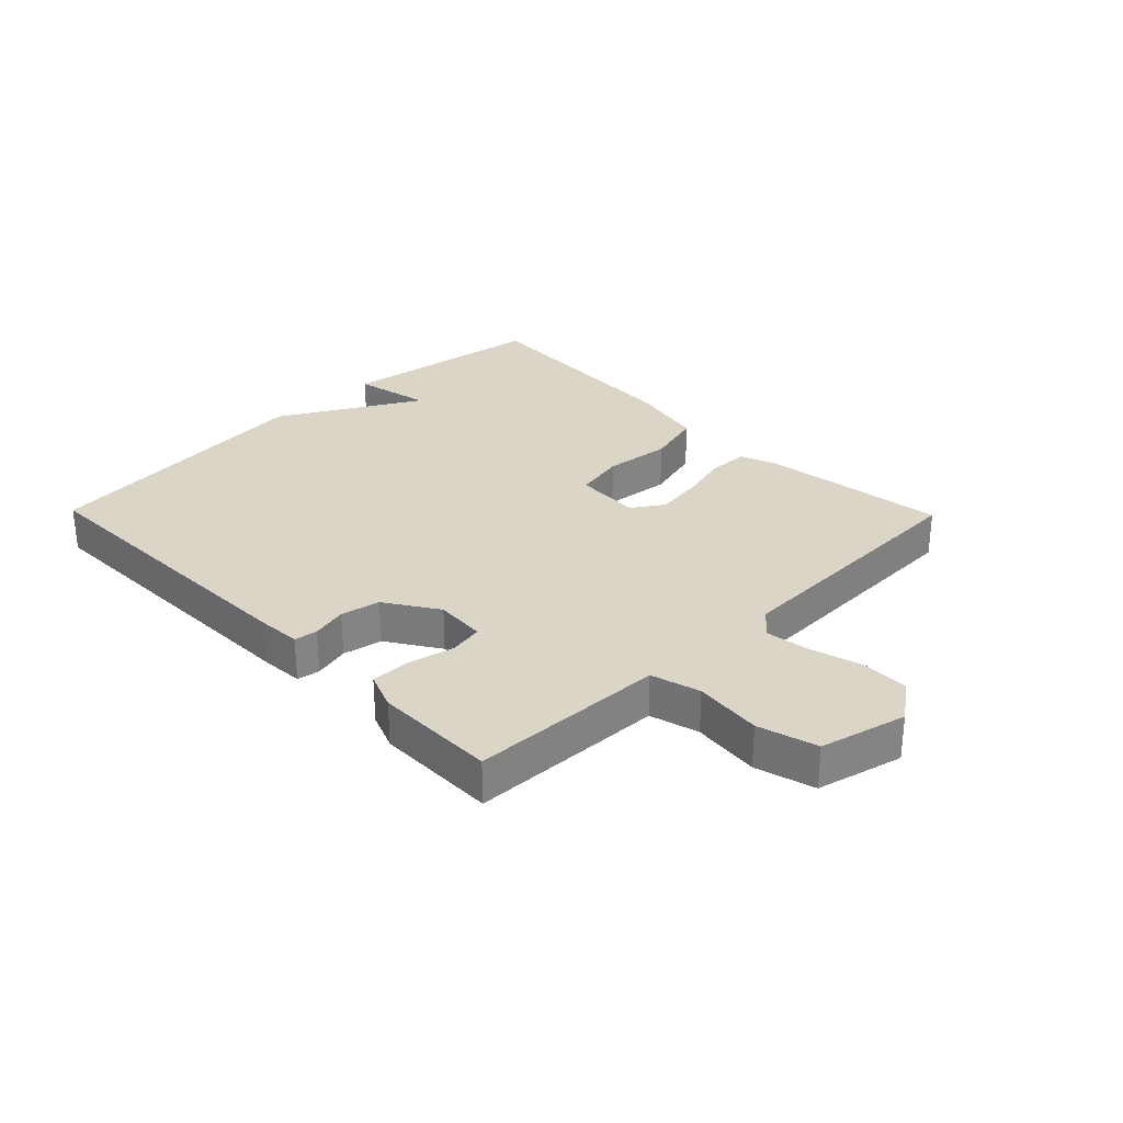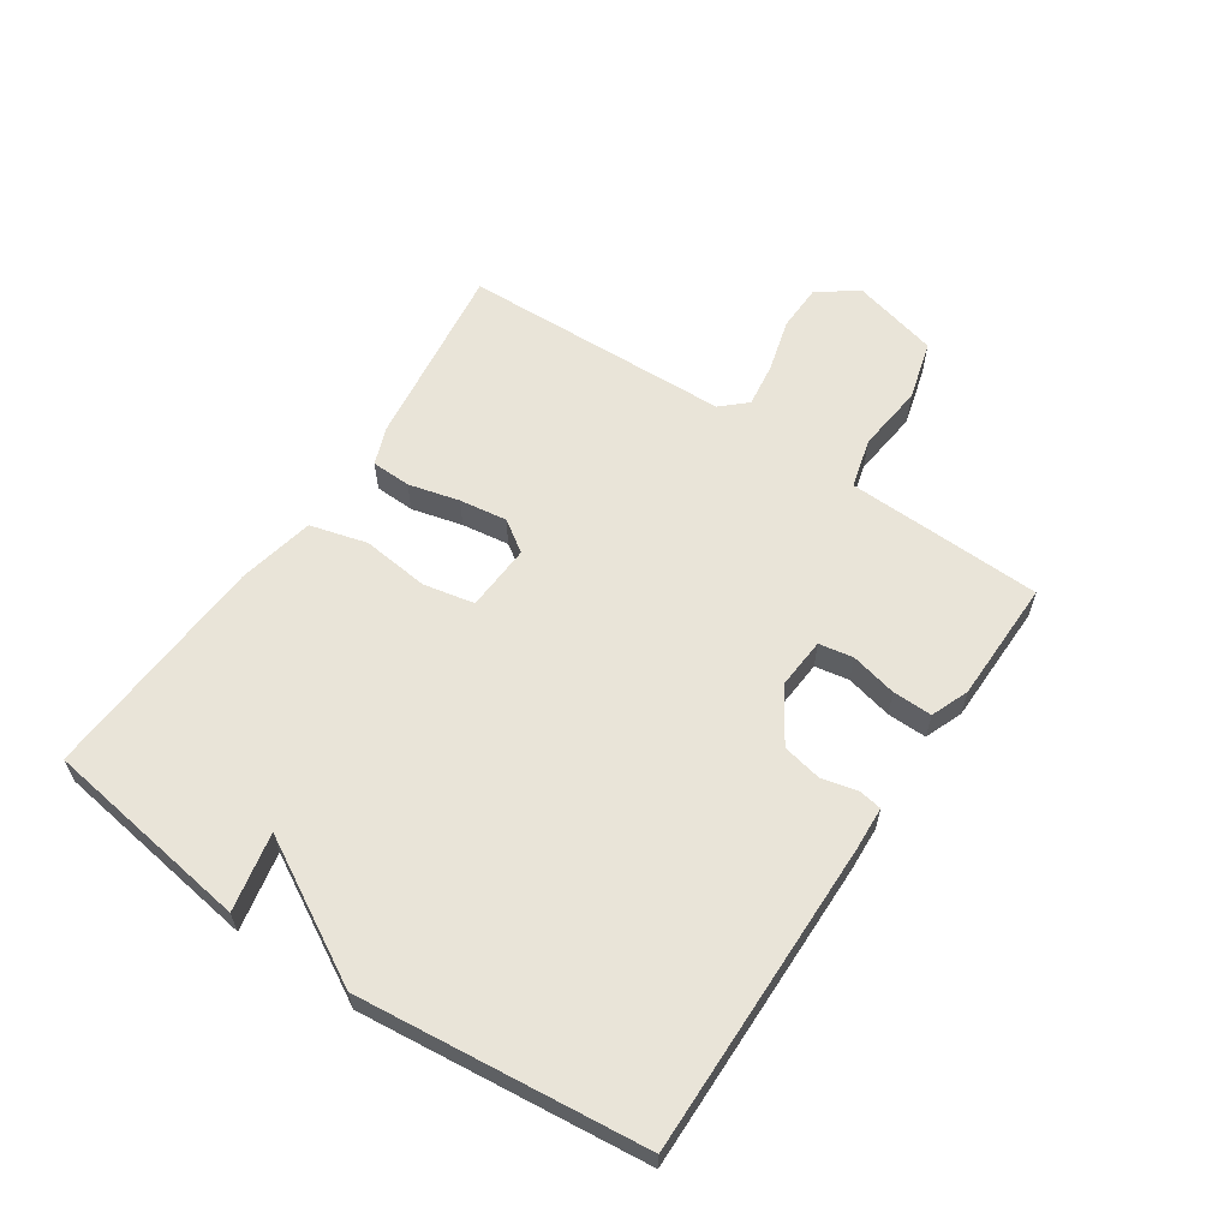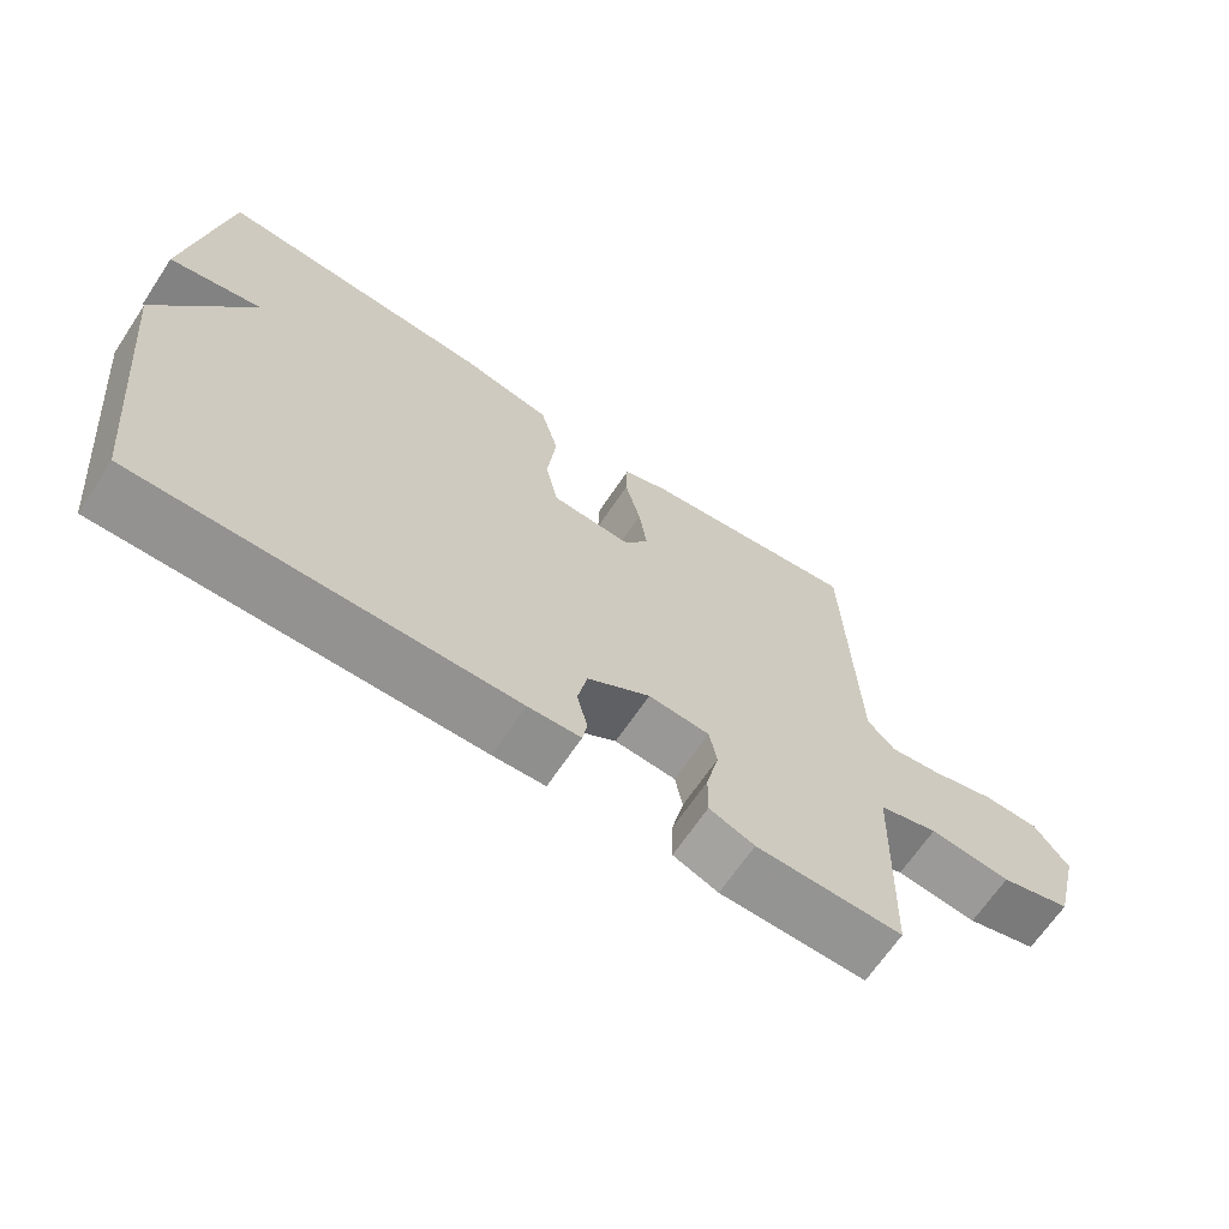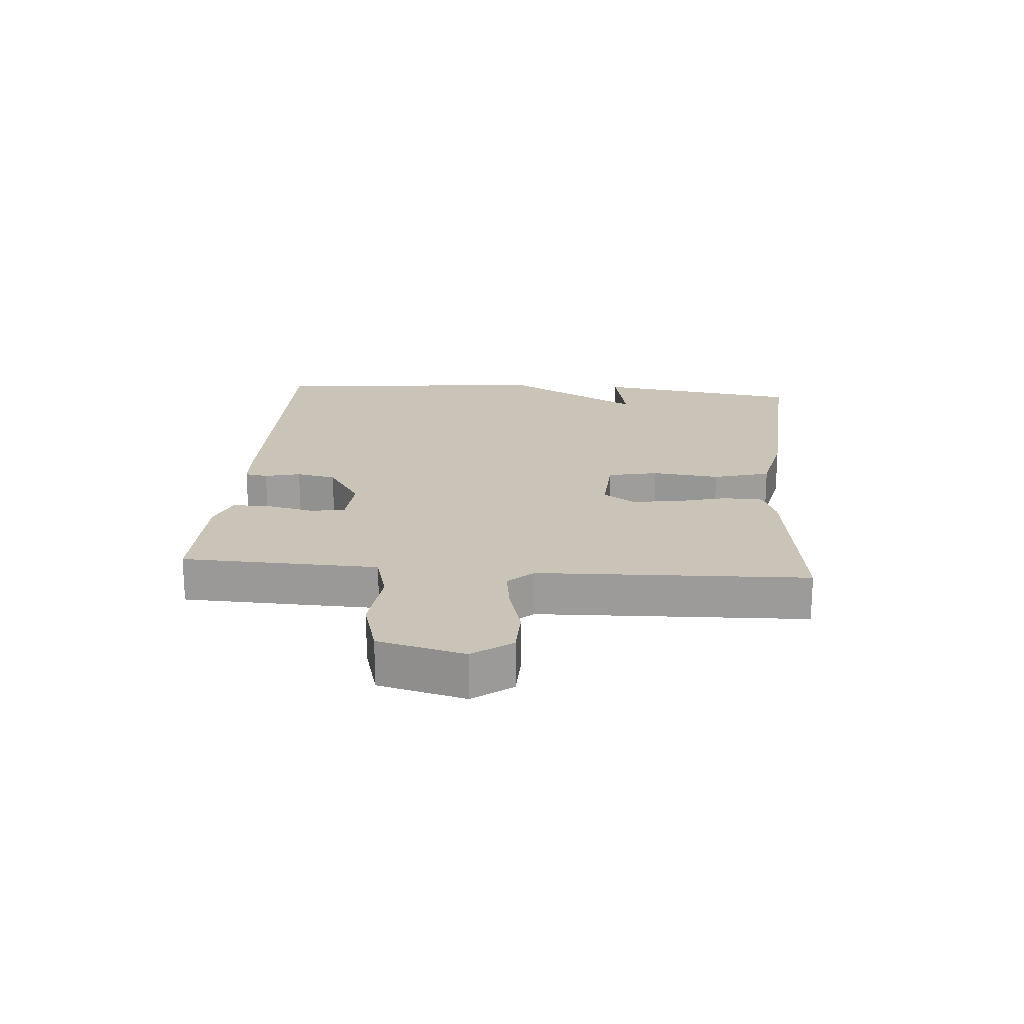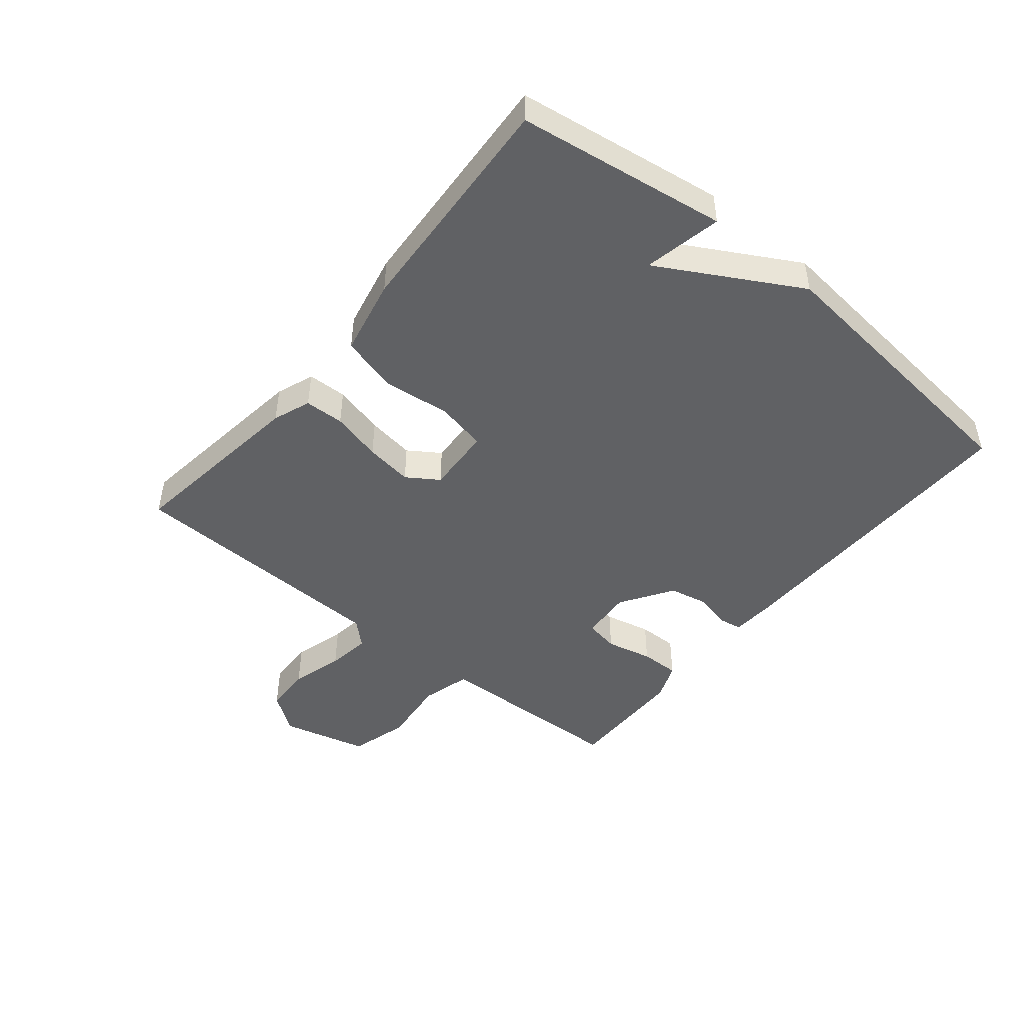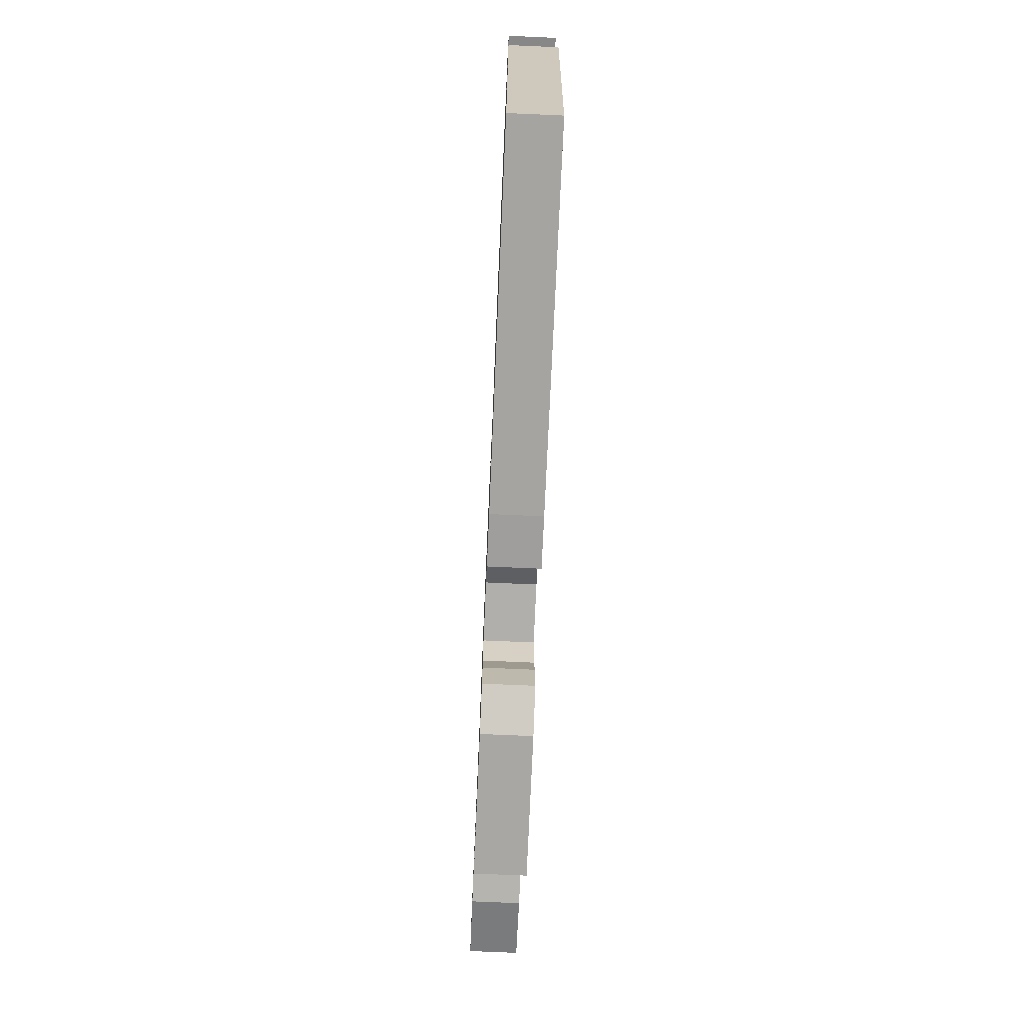
<metadata>
{"format":"obj","ext":"obj","renderer":"f3d","projection":"perspective","resolution":1024,"background":"white","views":[{"elev":29.6,"azim":-134.3,"up":"+Y"},{"elev":60.7,"azim":124.0,"up":"+Y"},{"elev":-66.8,"azim":146.2,"up":"+Z"},{"elev":19.9,"azim":-85.4,"up":"+Y"},{"elev":-47.0,"azim":50.7,"up":"+Y"},{"elev":-74.1,"azim":87.5,"up":"+Z"}]}
</metadata>
<code>
v -0.5 0.07 -0.5
v -0.506 0.07 -0.315
v -0.51 0.07 -0.183
v -0.59 0.07 -0.161
v -0.7 0.07 -0.173
v -0.796 0.07 -0.146
v -0.831 0.07 -0.006
v -0.785 0.07 0.057
v -0.709 0.07 0.059
v -0.623 0.07 0.035
v -0.552 0.07 0.025
v -0.515 0.07 0.065
v -0.5 0.07 0.5
v -0.2 0.07 0.46
v -0.139 0.07 0.437
v -0.137 0.07 0.373
v -0.158 0.07 0.291
v -0.169 0.07 0.214
v -0.135 0.07 0.163
v -0.027 0.07 0.169
v -0.01 0.07 0.251
v -0.022 0.07 0.36
v 0.003 0.07 0.452
v 0.127 0.07 0.478
v 0.5 0.07 0.5
v 0.549 0.07 0.162
v 0.423 0.07 0.188
v 0.549 0.07 -0.038
v 0.5 0.07 -0.5
v -0.005 0.07 -0.492
v -0.076 0.07 -0.488
v -0.082 0.07 -0.451
v -0.068 0.07 -0.393
v -0.081 0.07 -0.329
v -0.166 0.07 -0.274
v -0.249 0.07 -0.28
v -0.259 0.07 -0.335
v -0.242 0.07 -0.41
v -0.241 0.07 -0.474
v -0.302 0.07 -0.498
v -0.5 0 -0.5
v -0.506 0 -0.315
v -0.51 0 -0.183
v -0.59 0 -0.161
v -0.7 0 -0.173
v -0.796 0 -0.146
v -0.831 0 -0.006
v -0.785 0 0.057
v -0.709 0 0.059
v -0.623 0 0.035
v -0.552 0 0.025
v -0.515 0 0.065
v -0.5 0 0.5
v -0.2 0 0.46
v -0.139 0 0.437
v -0.137 0 0.373
v -0.158 0 0.291
v -0.169 0 0.214
v -0.135 0 0.163
v -0.027 0 0.169
v -0.01 0 0.251
v -0.022 0 0.36
v 0.003 0 0.452
v 0.127 0 0.478
v 0.5 0 0.5
v 0.549 0 0.162
v 0.423 0 0.188
v 0.549 0 -0.038
v 0.5 0 -0.5
v -0.005 0 -0.492
v -0.076 0 -0.488
v -0.082 0 -0.451
v -0.068 0 -0.393
v -0.081 0 -0.329
v -0.166 0 -0.274
v -0.249 0 -0.28
v -0.259 0 -0.335
v -0.242 0 -0.41
v -0.241 0 -0.474
v -0.302 0 -0.498
f 1 2 3
f 40 1 3
f 39 40 3
f 38 39 3
f 37 38 3
f 36 37 3
f 35 36 3
f 31 32 33
f 30 31 33
f 29 30 33
f 28 29 33
f 27 28 33
f 27 33 34
f 25 26 27
f 24 25 27
f 23 24 27
f 22 23 27
f 21 22 27
f 20 21 27 34
f 19 20 34 35
f 15 16 17
f 14 15 17
f 13 14 17
f 12 13 17
f 11 12 17 18
f 8 9 10
f 7 8 10
f 6 7 10
f 5 6 10
f 4 5 10
f 4 10 11
f 18 19 35
f 11 18 35
f 4 11 35
f 3 4 35
f 43 42 41
f 43 41 80
f 43 80 79
f 43 79 78
f 43 78 77
f 43 77 76
f 43 76 75
f 73 72 71
f 73 71 70
f 73 70 69
f 73 69 68
f 73 68 67
f 74 73 67
f 67 66 65
f 67 65 64
f 67 64 63
f 67 63 62
f 67 62 61
f 74 67 61 60
f 75 74 60 59
f 57 56 55
f 57 55 54
f 57 54 53
f 57 53 52
f 58 57 52 51
f 50 49 48
f 50 48 47
f 50 47 46
f 50 46 45
f 50 45 44
f 51 50 44
f 75 59 58
f 75 58 51
f 75 51 44
f 75 44 43
f 1 41 42 2
f 2 42 43 3
f 3 43 44 4
f 4 44 45 5
f 5 45 46 6
f 6 46 47 7
f 7 47 48 8
f 8 48 49 9
f 9 49 50 10
f 10 50 51 11
f 11 51 52 12
f 12 52 53 13
f 13 53 54 14
f 14 54 55 15
f 15 55 56 16
f 16 56 57 17
f 17 57 58 18
f 18 58 59 19
f 19 59 60 20
f 20 60 61 21
f 21 61 62 22
f 22 62 63 23
f 23 63 64 24
f 24 64 65 25
f 25 65 66 26
f 26 66 67 27
f 27 67 68 28
f 28 68 69 29
f 29 69 70 30
f 30 70 71 31
f 31 71 72 32
f 32 72 73 33
f 33 73 74 34
f 34 74 75 35
f 35 75 76 36
f 36 76 77 37
f 37 77 78 38
f 38 78 79 39
f 39 79 80 40
f 40 80 41 1

</code>
